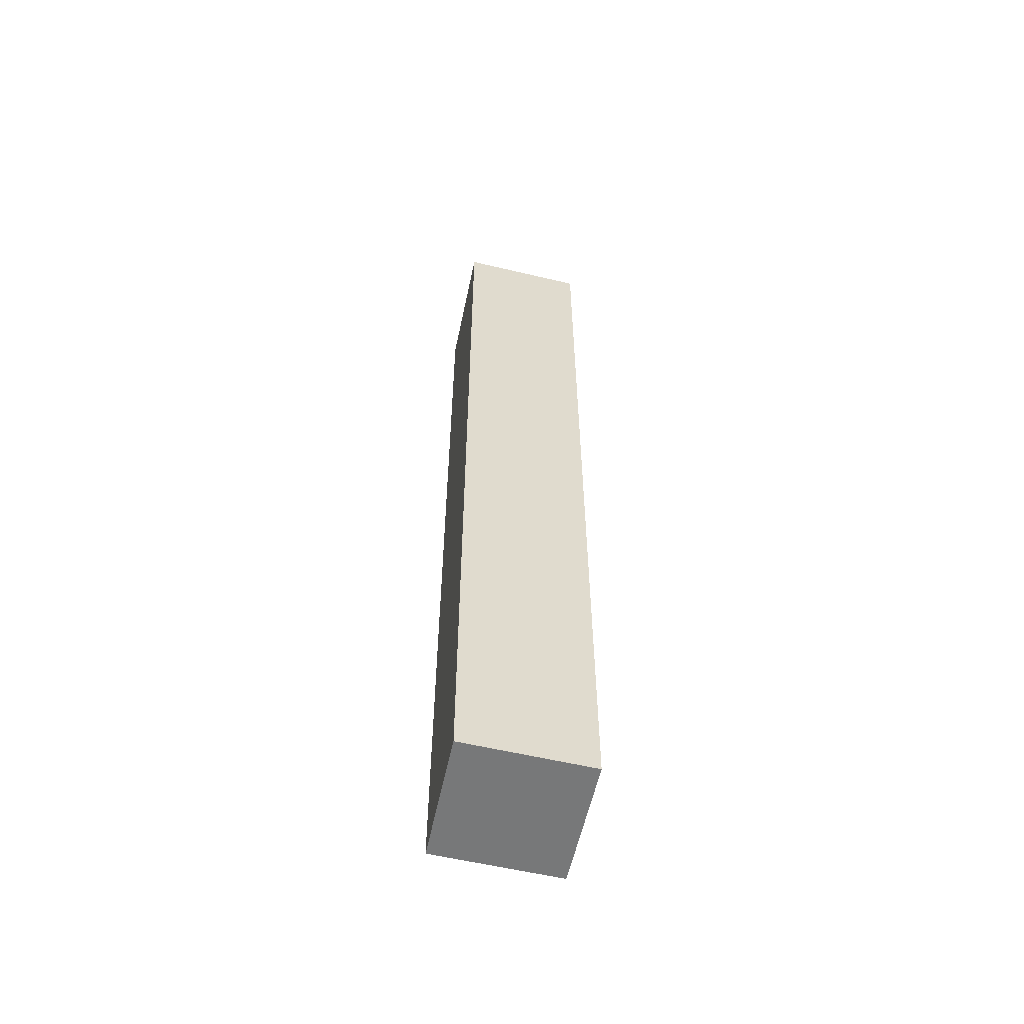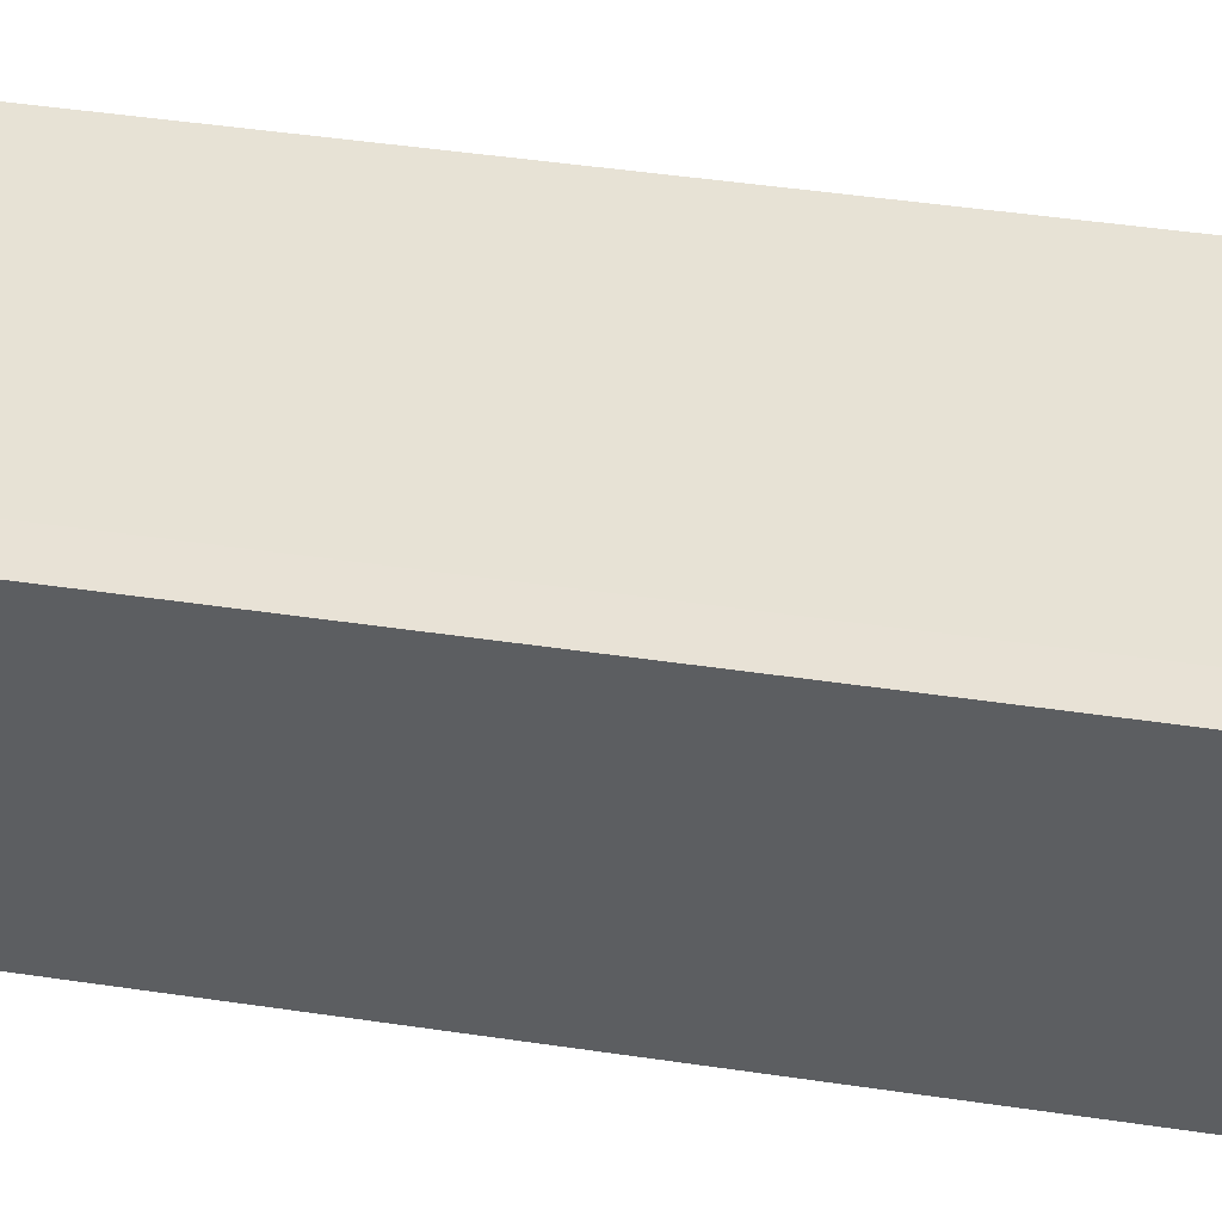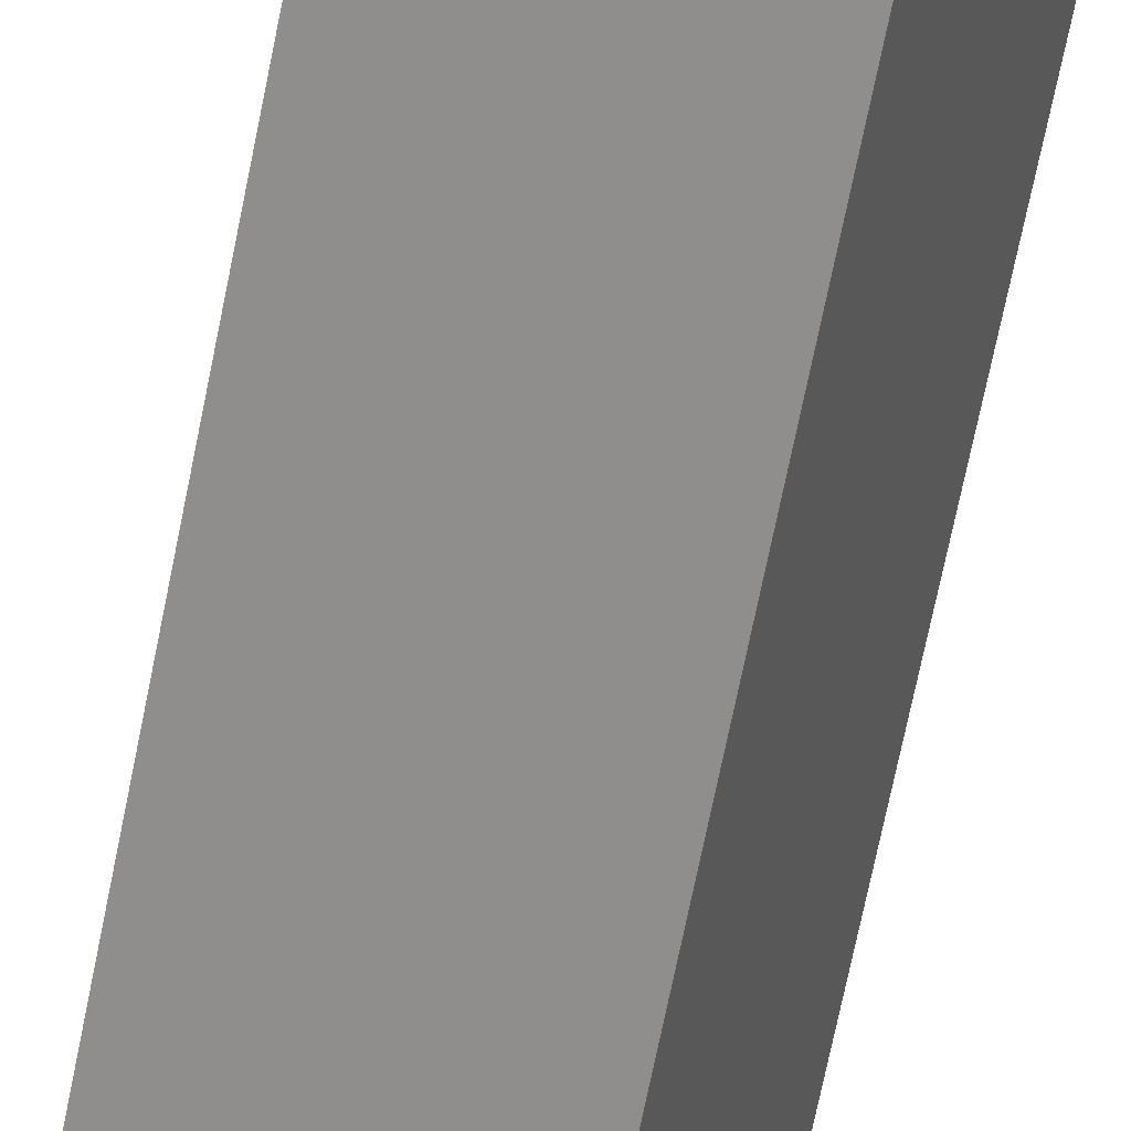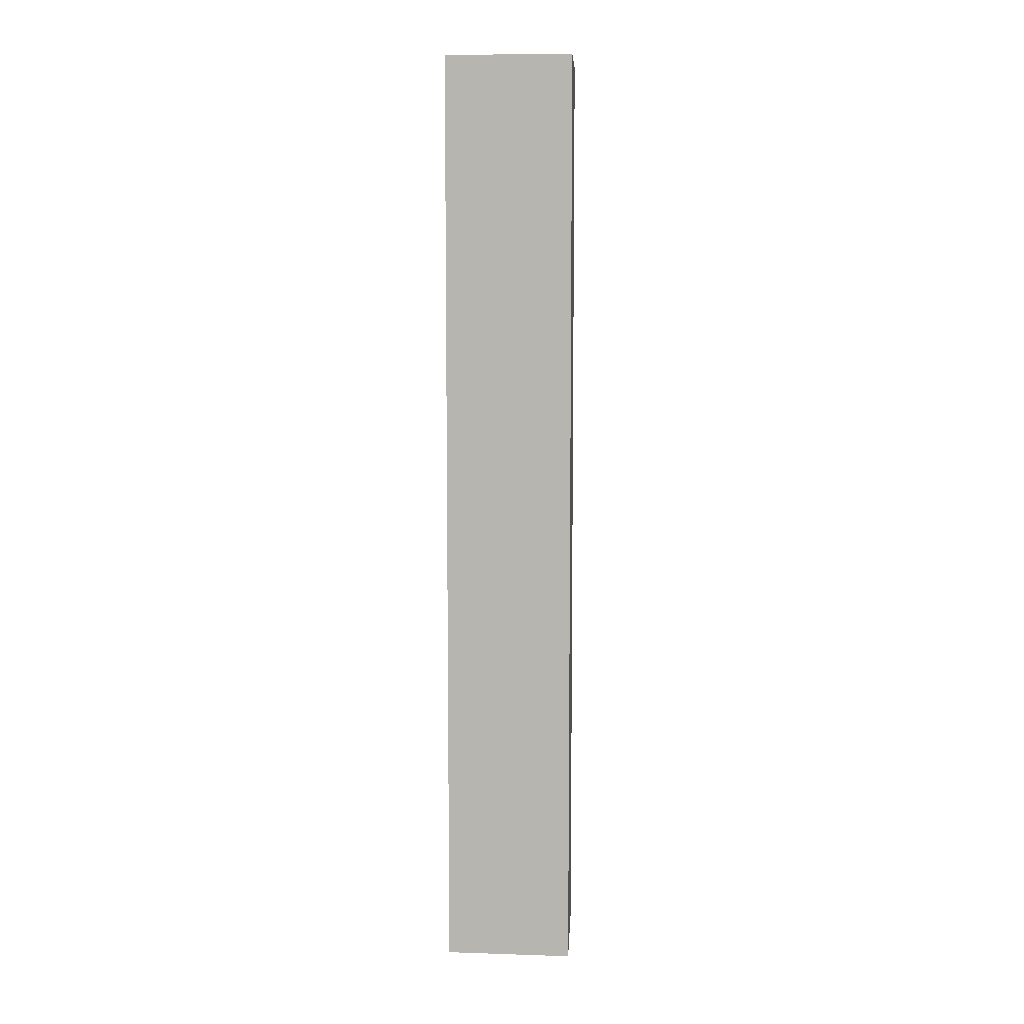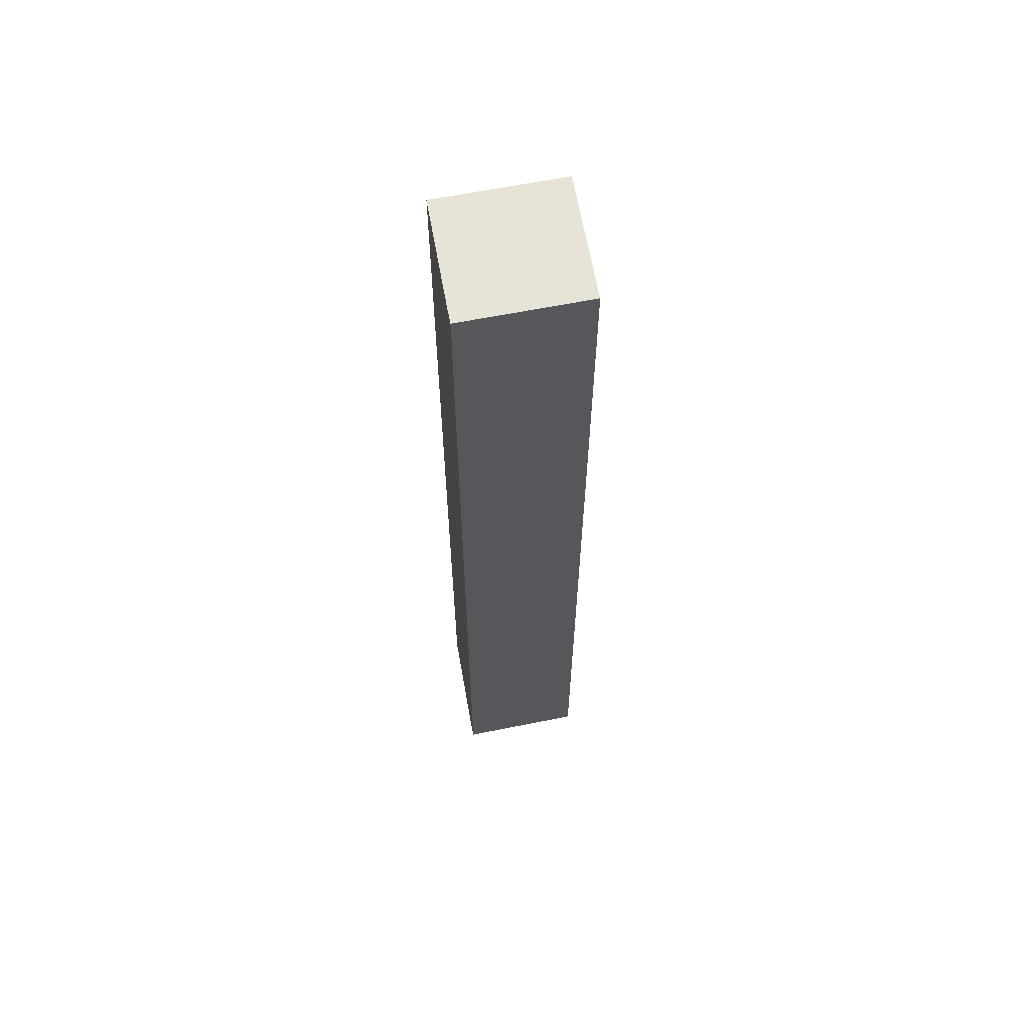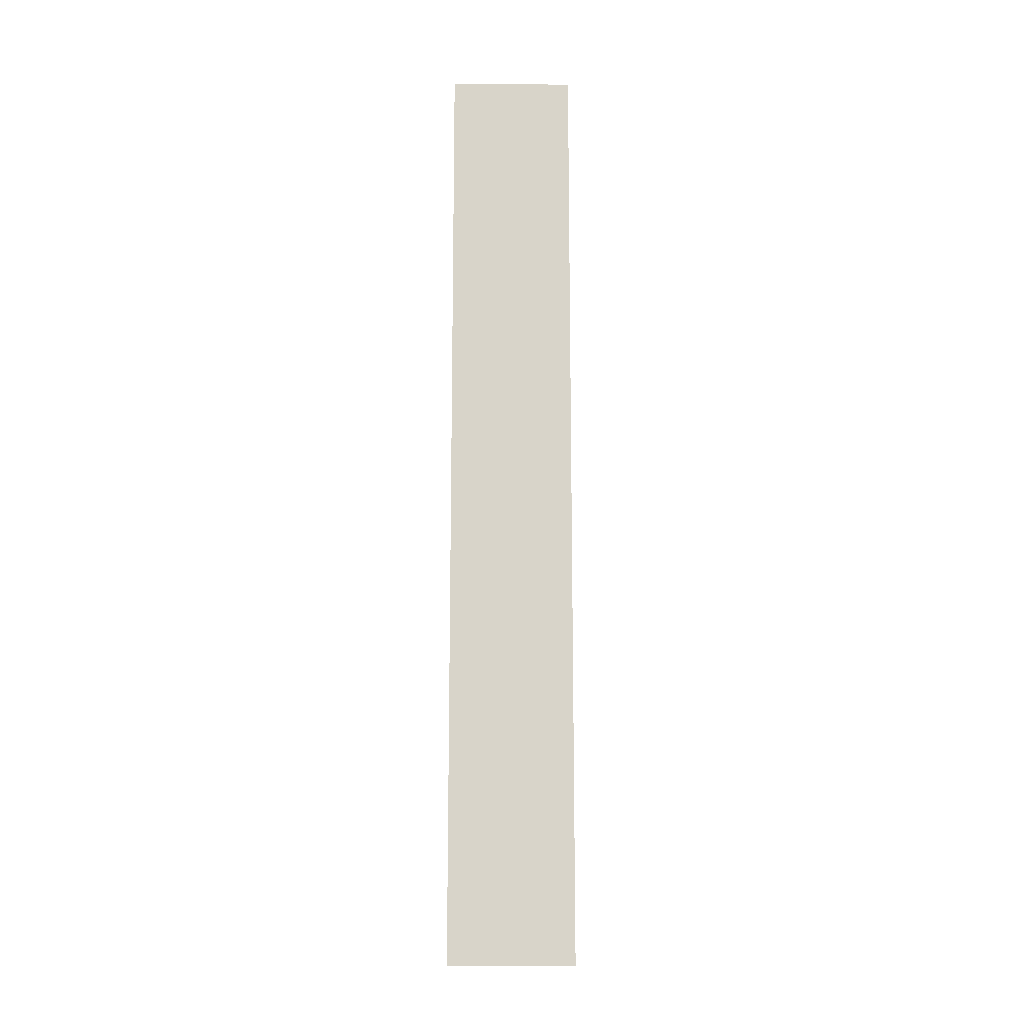
<metadata>
{"format":"obj","ext":"obj","renderer":"f3d","projection":"perspective","resolution":1024,"background":"white","views":[{"elev":-57.4,"azim":-79.7,"up":"+Y"},{"elev":25.2,"azim":106.0,"up":"+Z"},{"elev":-66.1,"azim":-11.1,"up":"+Z"},{"elev":7.9,"azim":-152.7,"up":"+Y"},{"elev":62.1,"azim":102.6,"up":"+Y"},{"elev":-14.3,"azim":113.3,"up":"+Y"}]}
</metadata>
<code>
v  0 16.75 1.026e-15
v  3.02 16.75 1.17
v  2.11 16.75 -0.86
v  2.77 16.75 1.28
v  0.92 16.75 2.05
v  3.02 -7.164e-17 1.17
v  2.11 5.266e-17 -0.86
v  0 0 0
v  0.92 -1.255e-16 2.05
v  2.77 -7.838e-17 1.28
g defaultobject
f 1 2 3
f 2 1 4
f 4 1 5
f 6 3 2
f 3 6 7
f 7 1 3
f 1 7 8
f 8 5 1
f 5 8 9
f 10 2 4
f 2 10 6
f 9 4 5
f 4 9 10
f 10 7 6
f 7 10 8
f 8 10 9

</code>
